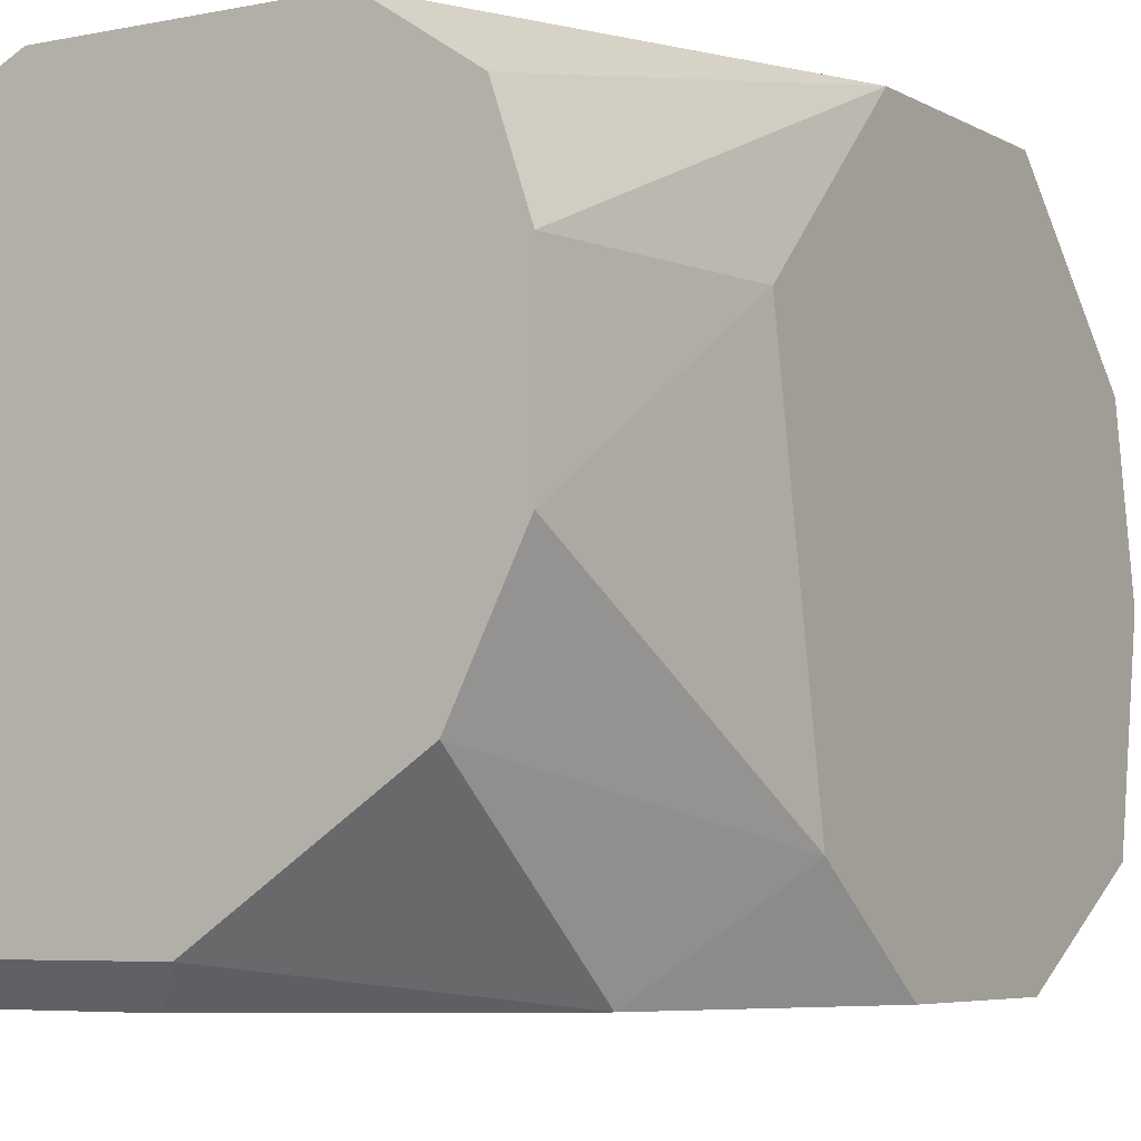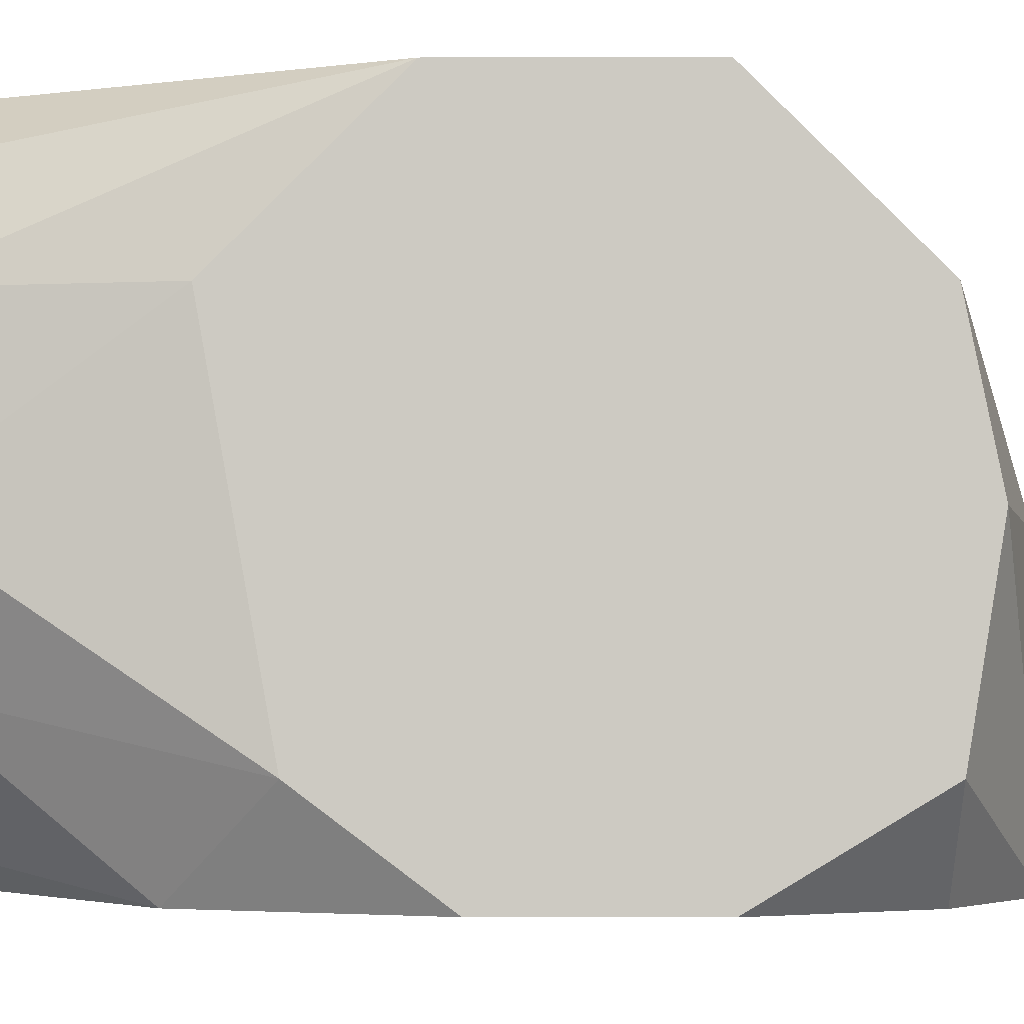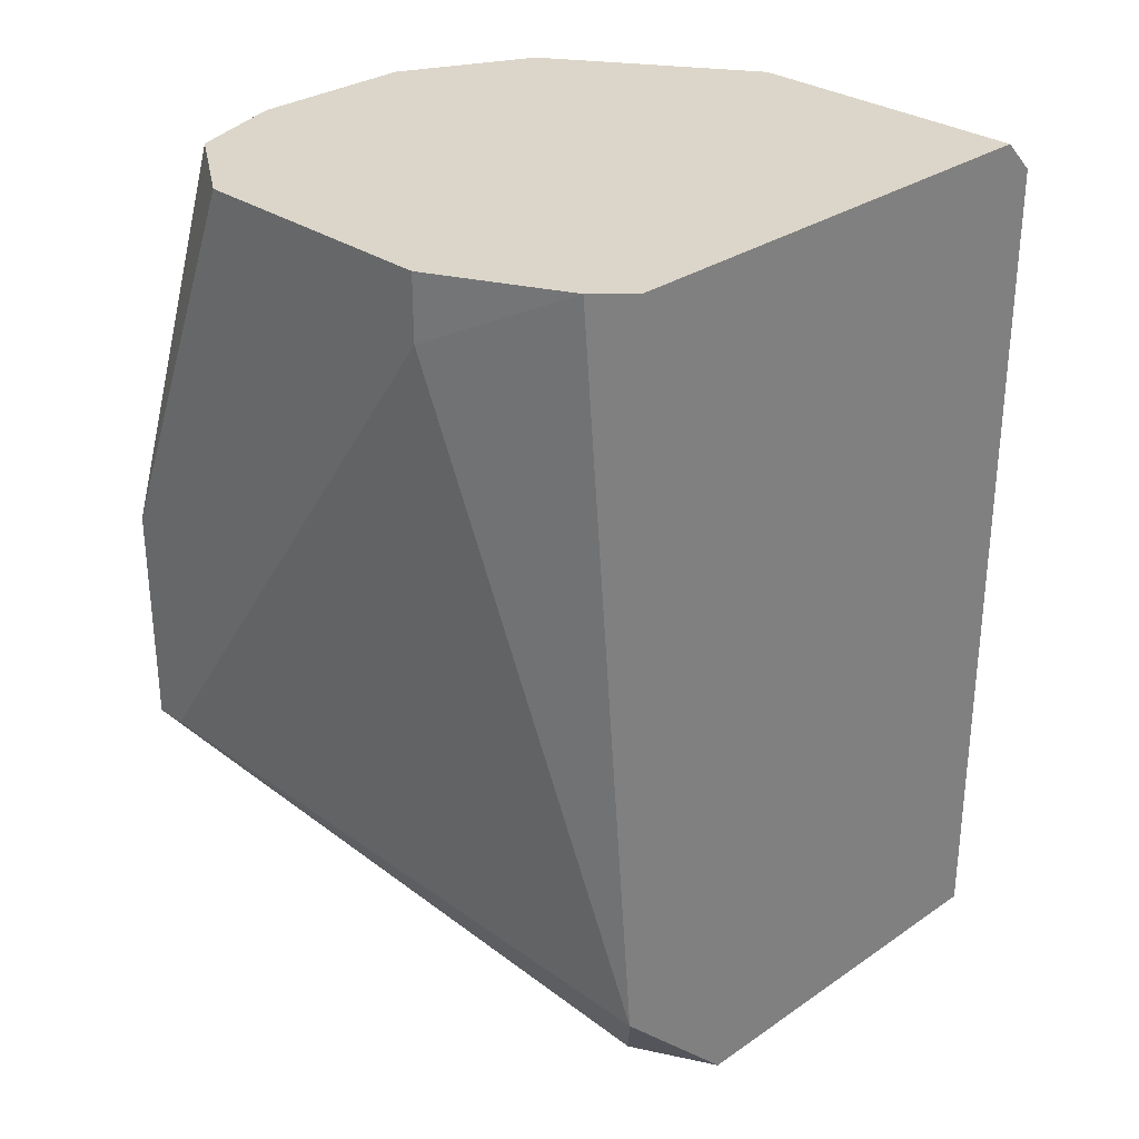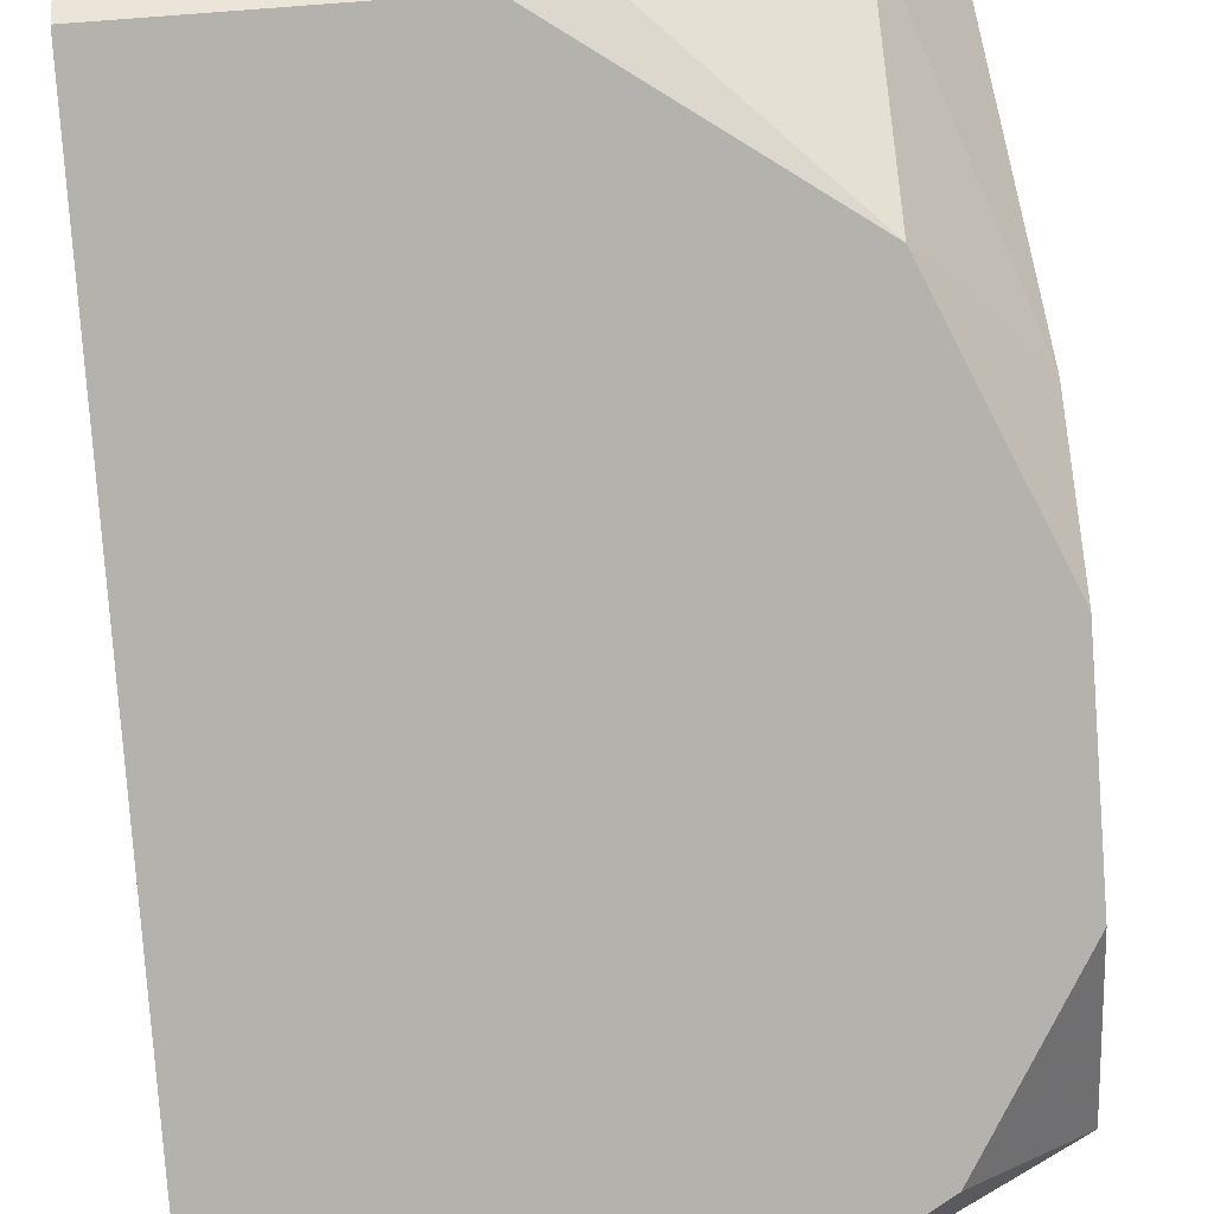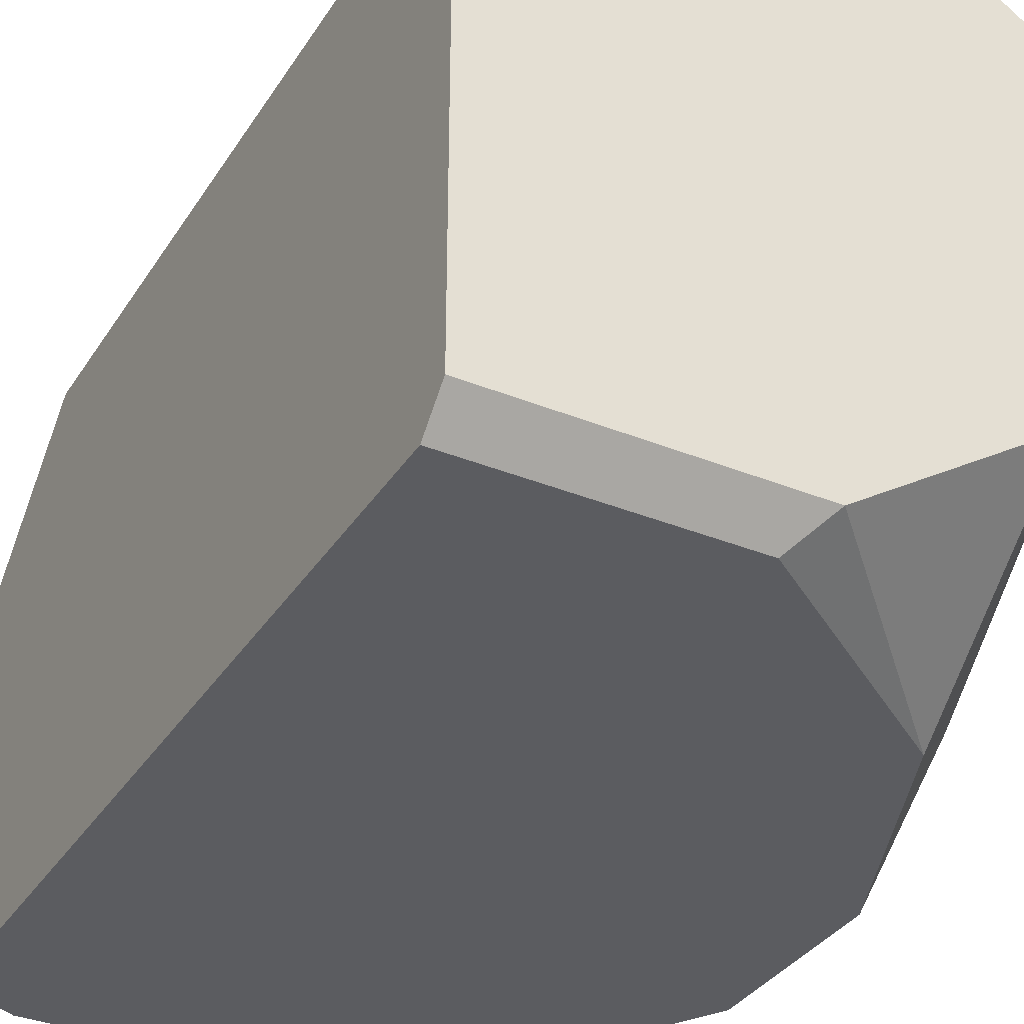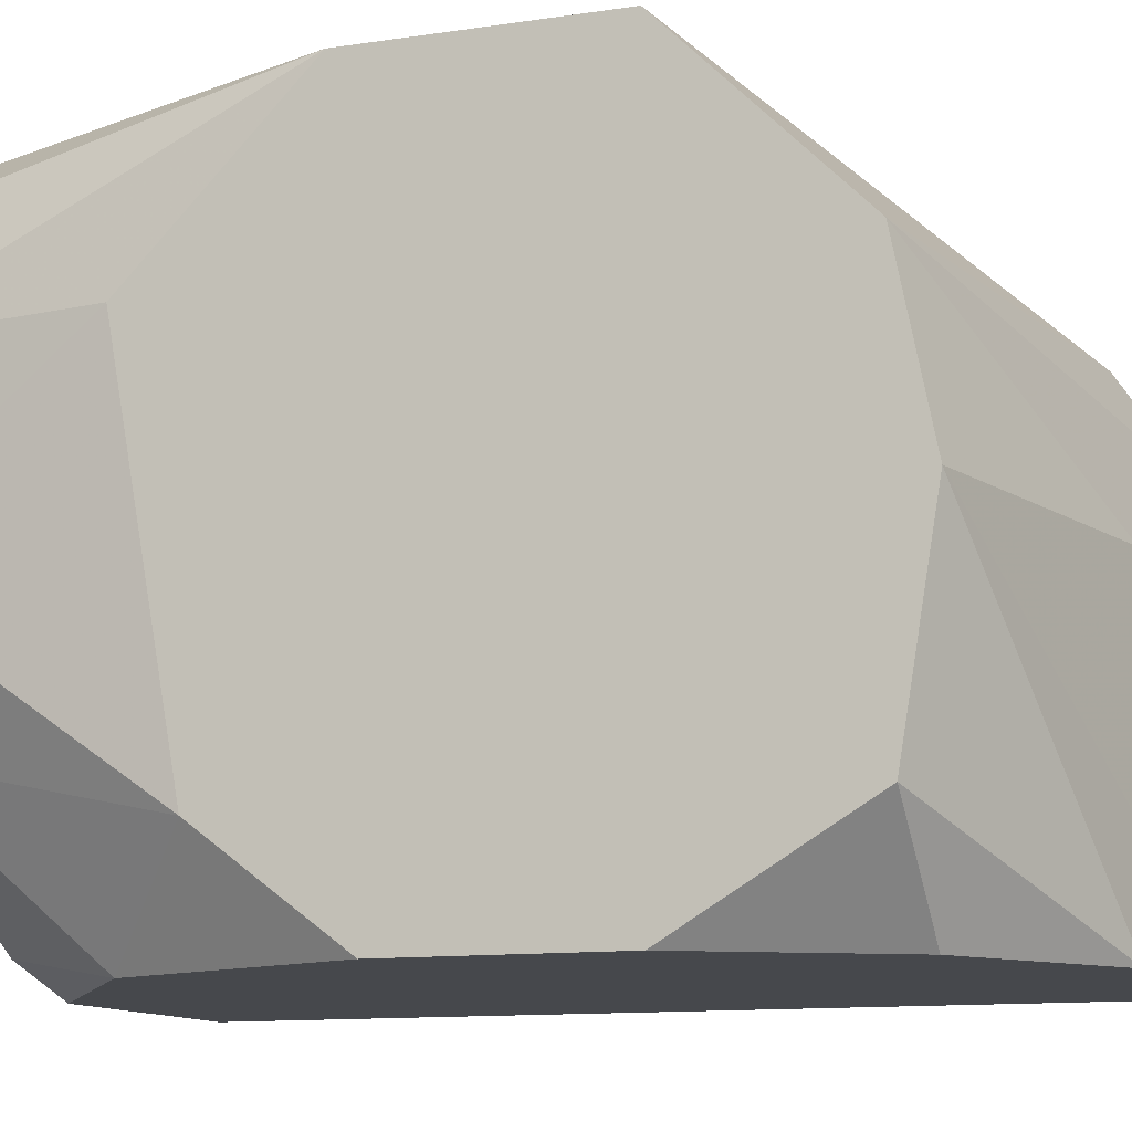
<metadata>
{"format":"obj","ext":"obj","renderer":"f3d","projection":"perspective","resolution":1024,"background":"white","views":[{"elev":-5.6,"azim":32.0,"up":"+Y"},{"elev":-4.1,"azim":90.6,"up":"+Y"},{"elev":29.9,"azim":-134.9,"up":"+Z"},{"elev":-79.6,"azim":4.2,"up":"+Y"},{"elev":-35.1,"azim":-28.4,"up":"+Y"},{"elev":-11.3,"azim":110.6,"up":"+Y"}]}
</metadata>
<code>
v -0.01159 0.01943 -0.02356
v -0.01159 0.001939 0.01937
v -0.01159 0.02578 0.01937
v -0.01159 0.02578 -0.0172
v -0.01159 0.000348 -0.02356
v -0.01159 0.000348 0.01778
v 0.009083 0.03056 0.01937
v 0.001137 0.000348 0.01778
v -0.003637 0.03056 0.01937
v -0.003637 0.03056 0.01619
v 0.01704 0.02261 0.008239
v 0.01704 0.02261 -0.01879
v 0.01704 0.005121 0.005057
v 0.01704 0.005121 -0.01879
v 0.01704 0.01466 -0.02038
v 0.01704 0.000348 -0.001307
v 0.01704 0.000348 -0.01084
v 0.01704 0.03056 -0.01084
v 0.01704 0.03056 0.000284
v 0.004312 0.000348 -0.02356
v 0.01226 0.008299 0.01937
v 0.01226 0.000348 0.009825
v 0.01226 0.000348 -0.01879
v -0.009998 0.02738 0.01937
v -0.009998 0.0242 -0.02038
v -0.008403 0.000348 -0.02516
v -0.005226 0.006708 -0.02516
v 0.002723 0.001939 0.01937
v 0.002723 0.01466 -0.02356
v 0.01385 0.02738 0.01937
v -0.002046 0.000348 -0.02516
v 0.01544 0.02261 0.01937
v 0.01544 0.01466 0.01937
v 0.01544 0.03056 -0.01084
f 7 10 9
f 26 31 6
f 6 31 16
f 18 11 16
f 18 16 15
f 24 33 7
f 6 4 1
f 33 24 28
f 4 24 10
f 7 18 10
f 16 31 23
f 26 6 5
f 1 26 5
f 6 1 5
f 4 6 3
f 24 4 3
f 28 24 3
f 18 15 12
f 6 16 22
f 7 33 30
f 15 16 14
f 15 31 29
f 12 15 29
f 1 12 29
f 1 4 25
f 18 12 25
f 12 1 25
f 11 18 19
f 18 7 19
f 7 30 19
f 6 28 2
f 3 6 2
f 28 3 2
f 33 28 21
f 28 22 21
f 31 15 20
f 23 31 20
f 15 14 20
f 14 23 20
f 33 11 32
f 30 33 32
f 11 19 32
f 19 30 32
f 16 23 17
f 14 16 17
f 23 14 17
f 16 11 13
f 11 33 13
f 22 16 13
f 33 21 13
f 21 22 13
f 4 10 34
f 10 18 34
f 25 4 34
f 18 25 34
f 31 26 27
f 26 1 27
f 29 31 27
f 1 29 27
f 28 6 8
f 6 22 8
f 22 28 8
f 24 7 9
f 10 24 9

</code>
